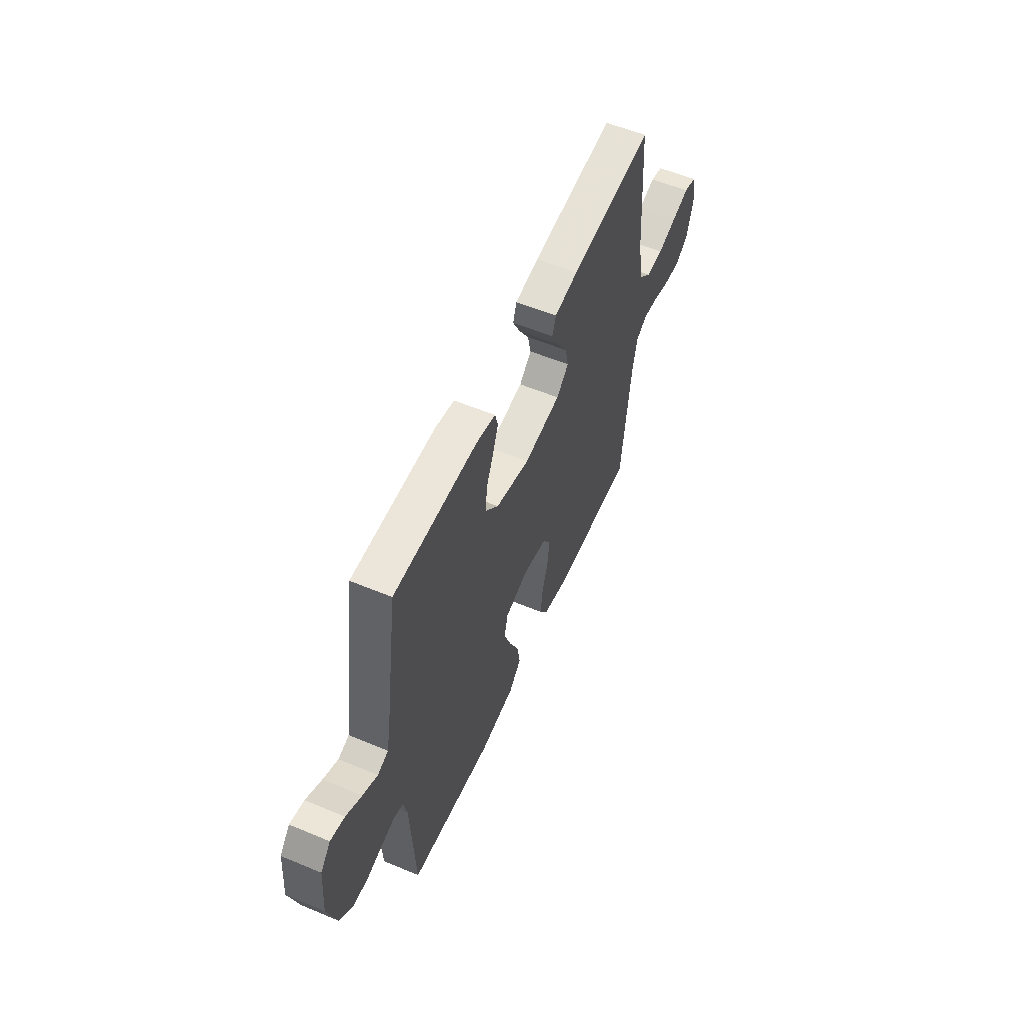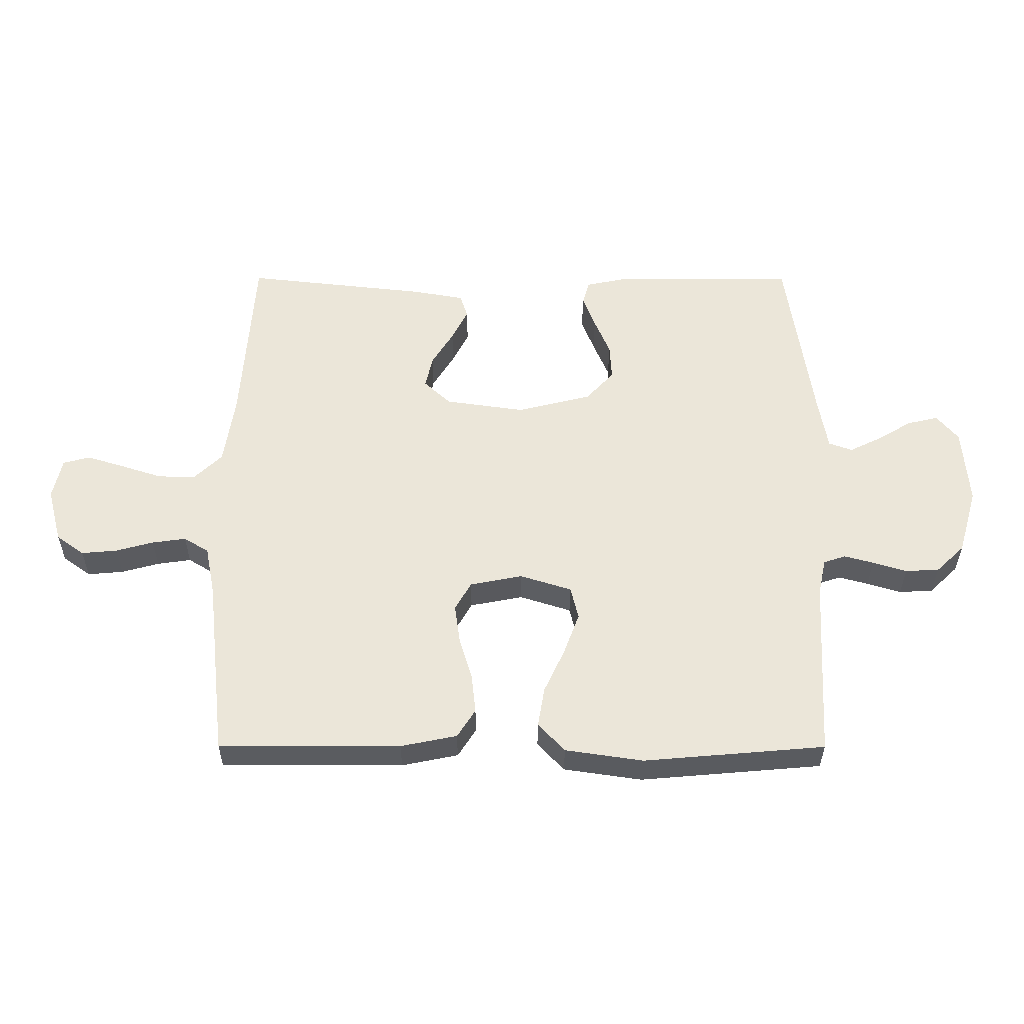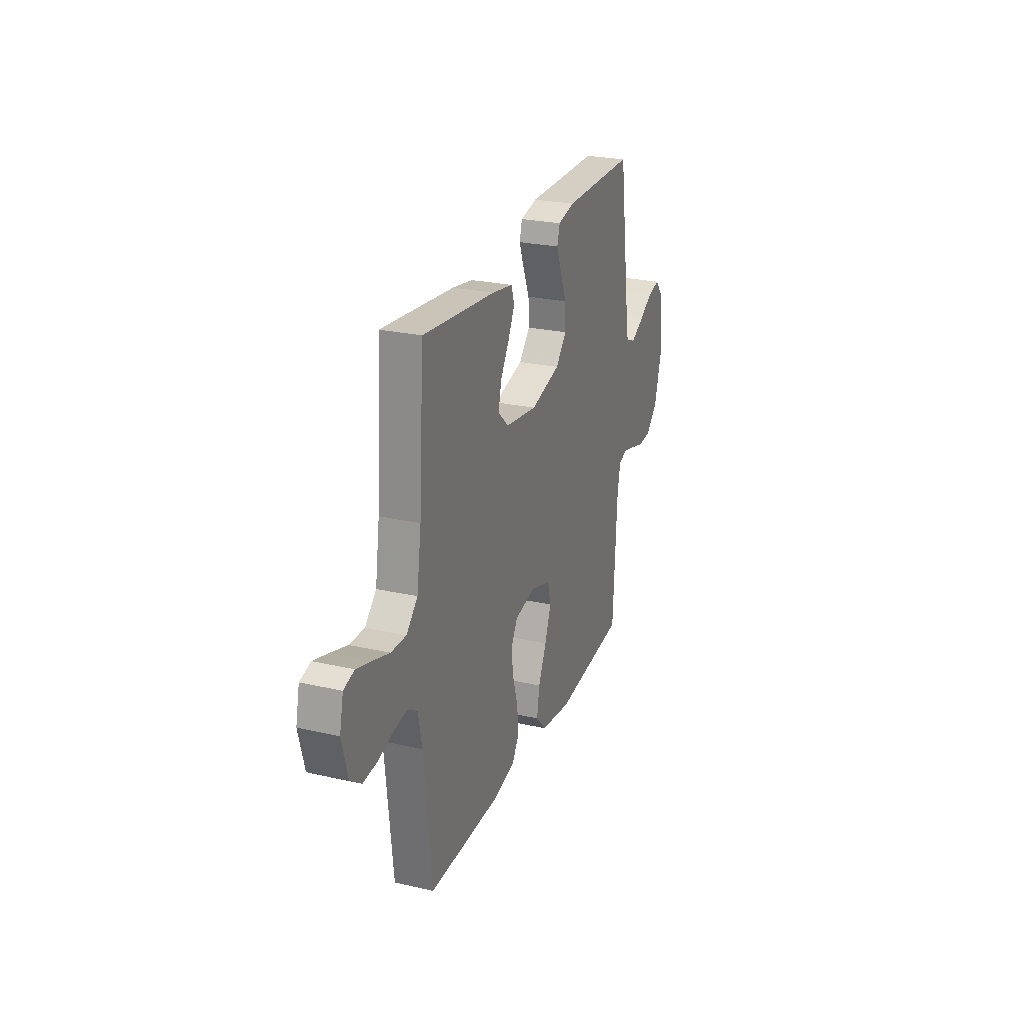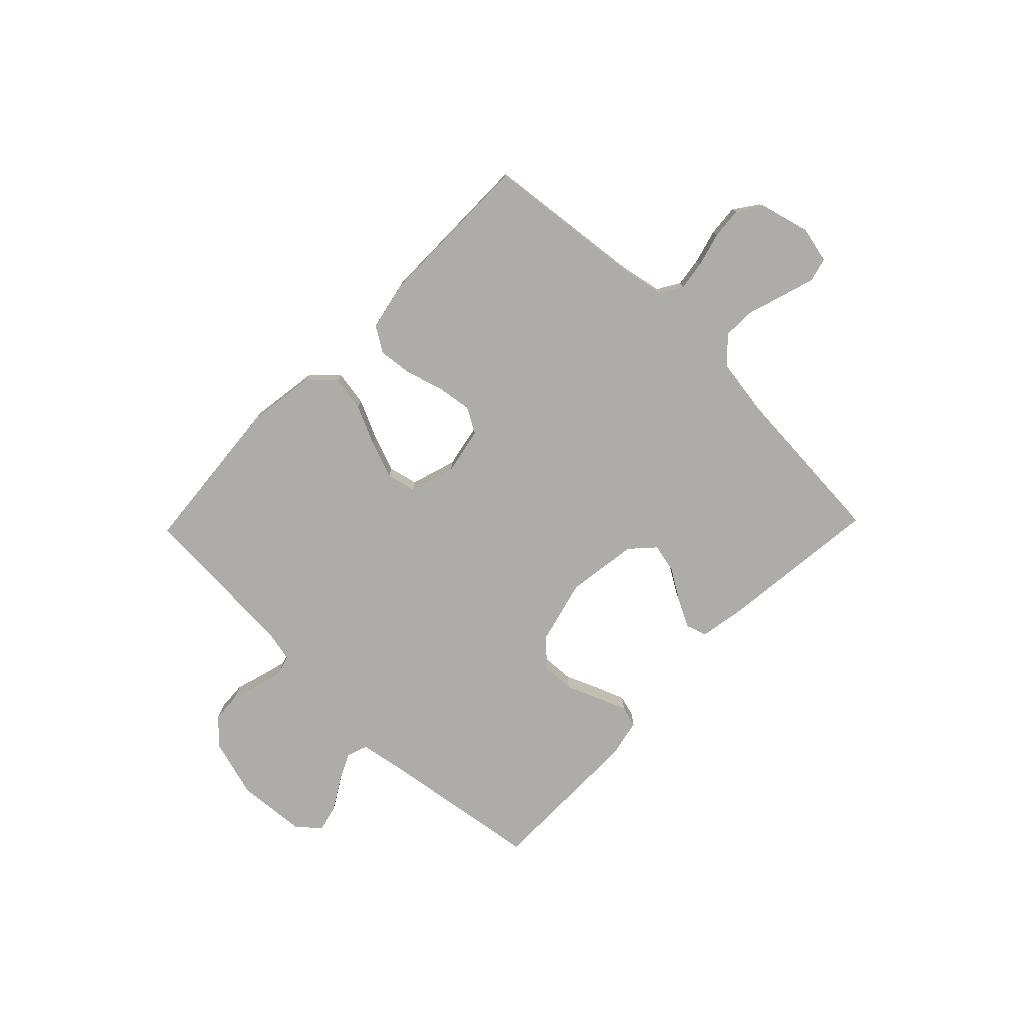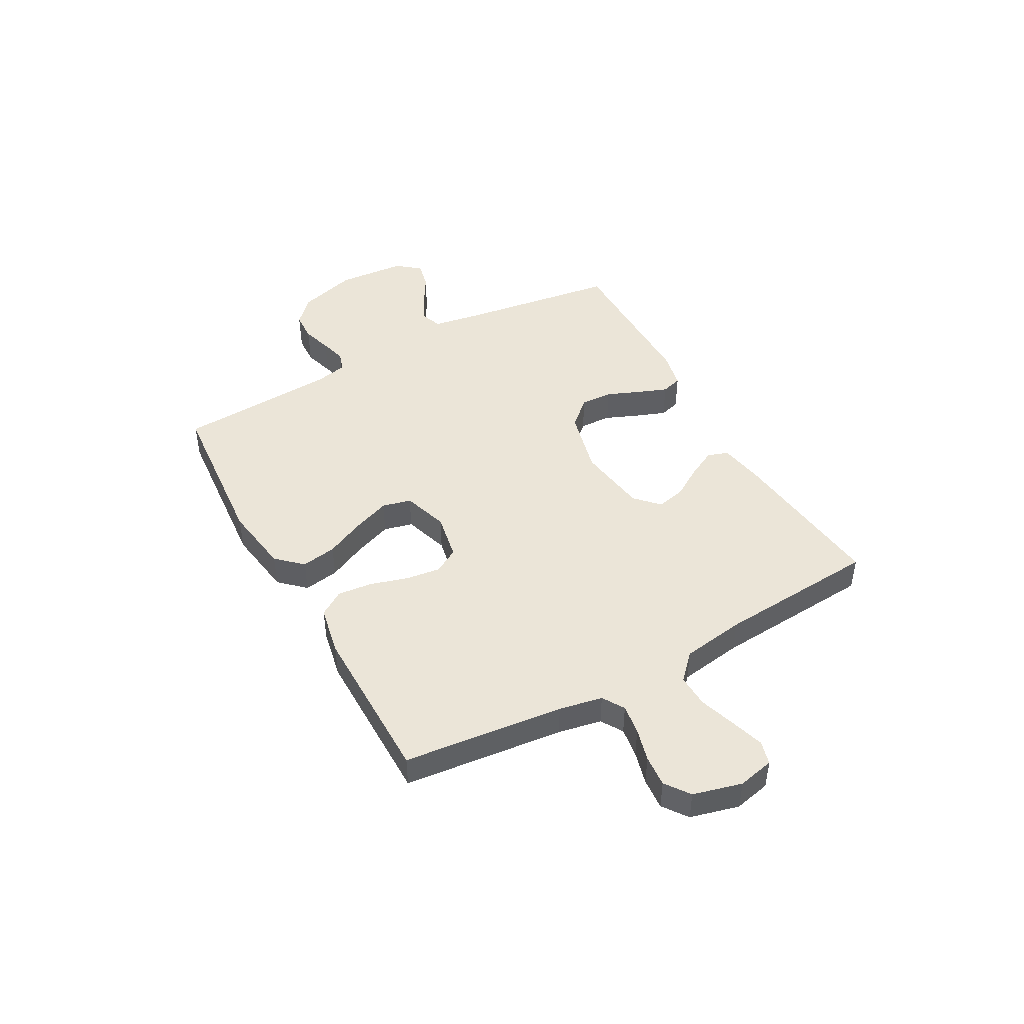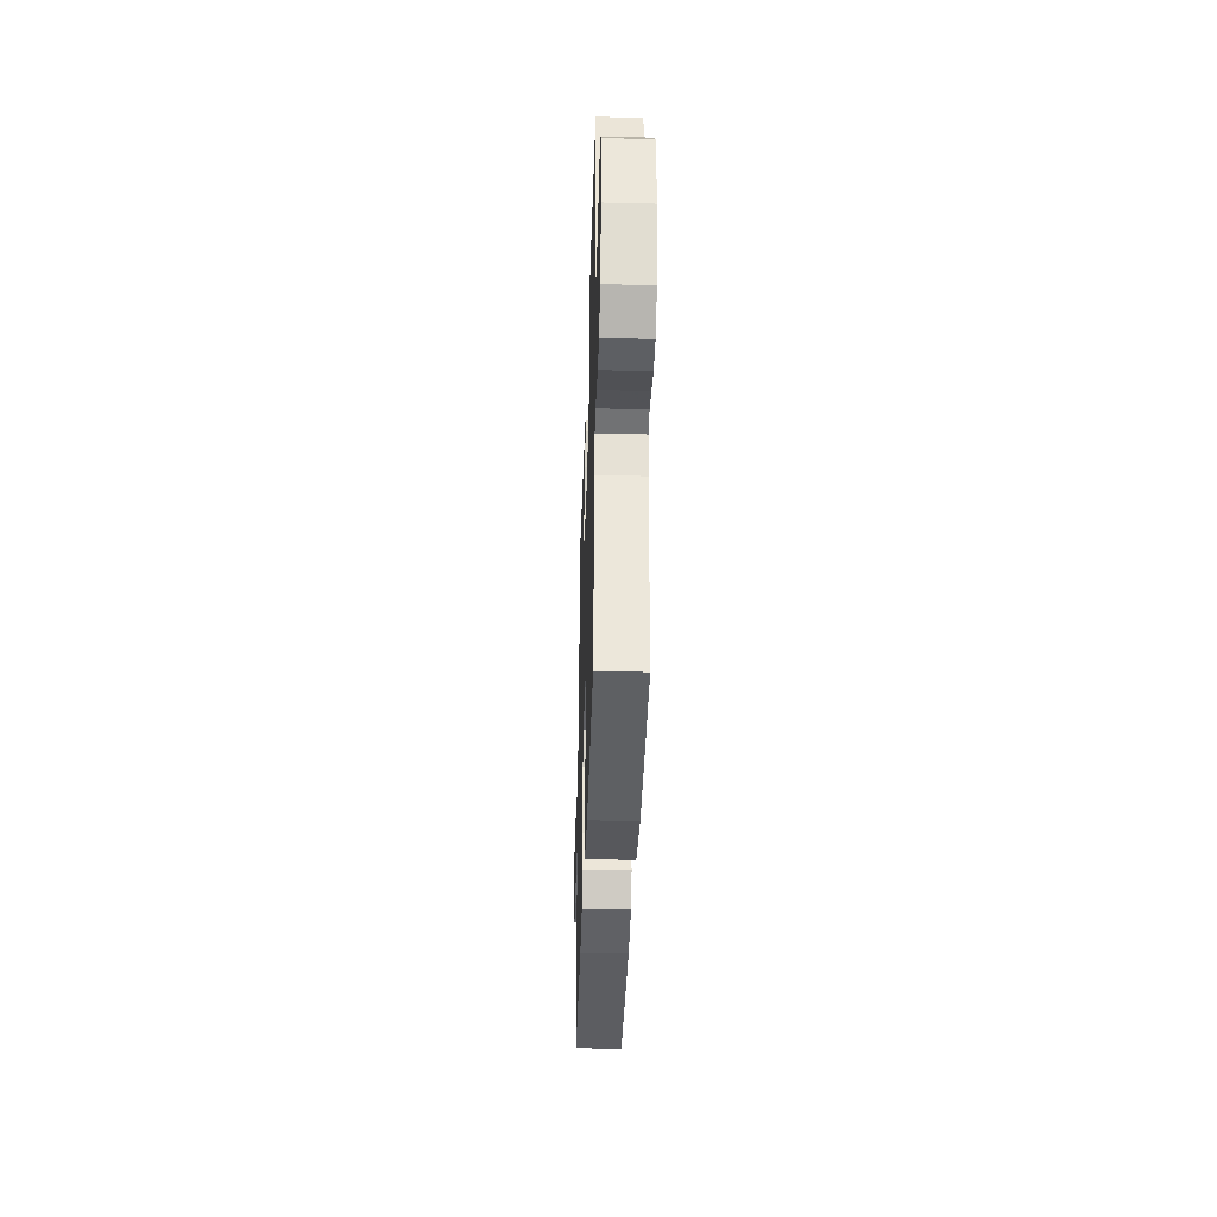
<metadata>
{"format":"obj","ext":"obj","renderer":"f3d","projection":"perspective","resolution":1024,"background":"white","views":[{"elev":56.6,"azim":113.6,"up":"+Z"},{"elev":-33.6,"azim":-0.2,"up":"+Z"},{"elev":25.5,"azim":-69.9,"up":"+Z"},{"elev":-77.0,"azim":-134.1,"up":"+Y"},{"elev":45.6,"azim":-119.1,"up":"+Y"},{"elev":-37.1,"azim":88.2,"up":"+Z"}]}
</metadata>
<code>
v -0.5 0.07 0.5
v -0.2 0.07 0.467
v -0.114 0.07 0.452
v -0.101 0.07 0.413
v -0.128 0.07 0.36
v -0.164 0.07 0.302
v -0.176 0.07 0.248
v -0.132 0.07 0.207
v 0 0.07 0.188
v 0.123 0.07 0.219
v 0.169 0.07 0.269
v 0.166 0.07 0.329
v 0.14 0.07 0.391
v 0.119 0.07 0.446
v 0.13 0.07 0.485
v 0.2 0.07 0.5
v 0.5 0.07 0.5
v 0.544 0.07 0.2
v 0.559 0.07 0.114
v 0.598 0.07 0.1
v 0.651 0.07 0.126
v 0.708 0.07 0.16
v 0.759 0.07 0.172
v 0.795 0.07 0.129
v 0.805 0.07 0
v 0.773 0.07 -0.11
v 0.726 0.07 -0.155
v 0.67 0.07 -0.158
v 0.614 0.07 -0.141
v 0.565 0.07 -0.128
v 0.529 0.07 -0.14
v 0.516 0.07 -0.2
v 0.5 0.07 -0.5
v 0.2 0.07 -0.526
v 0.071 0.07 -0.507
v 0.027 0.07 -0.46
v 0.038 0.07 -0.394
v 0.072 0.07 -0.321
v 0.098 0.07 -0.251
v 0.085 0.07 -0.197
v 0 0.07 -0.17
v -0.087 0.07 -0.187
v -0.114 0.07 -0.234
v -0.105 0.07 -0.299
v -0.084 0.07 -0.369
v -0.077 0.07 -0.434
v -0.107 0.07 -0.481
v -0.2 0.07 -0.5
v -0.5 0.07 -0.5
v -0.533 0.07 -0.2
v -0.549 0.07 -0.119
v -0.59 0.07 -0.094
v -0.646 0.07 -0.102
v -0.708 0.07 -0.119
v -0.767 0.07 -0.124
v -0.813 0.07 -0.091
v -0.837 0.07 0
v -0.822 0.07 0.068
v -0.778 0.07 0.08
v -0.716 0.07 0.061
v -0.648 0.07 0.039
v -0.586 0.07 0.037
v -0.539 0.07 0.082
v -0.521 0.07 0.2
v -0.5 0 0.5
v -0.2 0 0.467
v -0.114 0 0.452
v -0.101 0 0.413
v -0.128 0 0.36
v -0.164 0 0.302
v -0.176 0 0.248
v -0.132 0 0.207
v 0 0 0.188
v 0.123 0 0.219
v 0.169 0 0.269
v 0.166 0 0.329
v 0.14 0 0.391
v 0.119 0 0.446
v 0.13 0 0.485
v 0.2 0 0.5
v 0.5 0 0.5
v 0.544 0 0.2
v 0.559 0 0.114
v 0.598 0 0.1
v 0.651 0 0.126
v 0.708 0 0.16
v 0.759 0 0.172
v 0.795 0 0.129
v 0.805 0 0
v 0.773 0 -0.11
v 0.726 0 -0.155
v 0.67 0 -0.158
v 0.614 0 -0.141
v 0.565 0 -0.128
v 0.529 0 -0.14
v 0.516 0 -0.2
v 0.5 0 -0.5
v 0.2 0 -0.526
v 0.071 0 -0.507
v 0.027 0 -0.46
v 0.038 0 -0.394
v 0.072 0 -0.321
v 0.098 0 -0.251
v 0.085 0 -0.197
v 0 0 -0.17
v -0.087 0 -0.187
v -0.114 0 -0.234
v -0.105 0 -0.299
v -0.084 0 -0.369
v -0.077 0 -0.434
v -0.107 0 -0.481
v -0.2 0 -0.5
v -0.5 0 -0.5
v -0.533 0 -0.2
v -0.549 0 -0.119
v -0.59 0 -0.094
v -0.646 0 -0.102
v -0.708 0 -0.119
v -0.767 0 -0.124
v -0.813 0 -0.091
v -0.837 0 0
v -0.822 0 0.068
v -0.778 0 0.08
v -0.716 0 0.061
v -0.648 0 0.039
v -0.586 0 0.037
v -0.539 0 0.082
v -0.521 0 0.2
f 58 59 60 61
f 56 57 58 61
f 56 61 62
f 53 54 55 56
f 52 53 56 62
f 51 52 62 63
f 47 48 49 50
f 44 45 46 47
f 43 44 47 50
f 42 43 50 51
f 35 36 37 38
f 35 38 39
f 32 33 34 35
f 31 32 35 39
f 30 31 39 40
f 26 27 28 29
f 26 29 30
f 25 26 30
f 21 22 23 24
f 20 21 24 25
f 19 20 25 30
f 15 16 17 18
f 12 13 14 15
f 12 15 18 19
f 3 4 5 6
f 1 2 3 6
f 64 1 6 7
f 63 64 7 8
f 41 42 51 63
f 41 63 8 9
f 40 41 9 10
f 30 40 10 11
f 11 12 19 30
f 125 124 123 122
f 125 122 121 120
f 126 125 120
f 120 119 118 117
f 126 120 117 116
f 127 126 116 115
f 114 113 112 111
f 111 110 109 108
f 114 111 108 107
f 115 114 107 106
f 102 101 100 99
f 103 102 99
f 99 98 97 96
f 103 99 96 95
f 104 103 95 94
f 93 92 91 90
f 94 93 90
f 94 90 89
f 88 87 86 85
f 89 88 85 84
f 94 89 84 83
f 82 81 80 79
f 79 78 77 76
f 83 82 79 76
f 70 69 68 67
f 70 67 66 65
f 71 70 65 128
f 72 71 128 127
f 127 115 106 105
f 73 72 127 105
f 74 73 105 104
f 75 74 104 94
f 94 83 76 75
f 1 65 66 2
f 2 66 67 3
f 3 67 68 4
f 4 68 69 5
f 5 69 70 6
f 6 70 71 7
f 7 71 72 8
f 8 72 73 9
f 9 73 74 10
f 10 74 75 11
f 11 75 76 12
f 12 76 77 13
f 13 77 78 14
f 14 78 79 15
f 15 79 80 16
f 16 80 81 17
f 17 81 82 18
f 18 82 83 19
f 19 83 84 20
f 20 84 85 21
f 21 85 86 22
f 22 86 87 23
f 23 87 88 24
f 24 88 89 25
f 25 89 90 26
f 26 90 91 27
f 27 91 92 28
f 28 92 93 29
f 29 93 94 30
f 30 94 95 31
f 31 95 96 32
f 32 96 97 33
f 33 97 98 34
f 34 98 99 35
f 35 99 100 36
f 36 100 101 37
f 37 101 102 38
f 38 102 103 39
f 39 103 104 40
f 40 104 105 41
f 41 105 106 42
f 42 106 107 43
f 43 107 108 44
f 44 108 109 45
f 45 109 110 46
f 46 110 111 47
f 47 111 112 48
f 48 112 113 49
f 49 113 114 50
f 50 114 115 51
f 51 115 116 52
f 52 116 117 53
f 53 117 118 54
f 54 118 119 55
f 55 119 120 56
f 56 120 121 57
f 57 121 122 58
f 58 122 123 59
f 59 123 124 60
f 60 124 125 61
f 61 125 126 62
f 62 126 127 63
f 63 127 128 64
f 64 128 65 1

</code>
